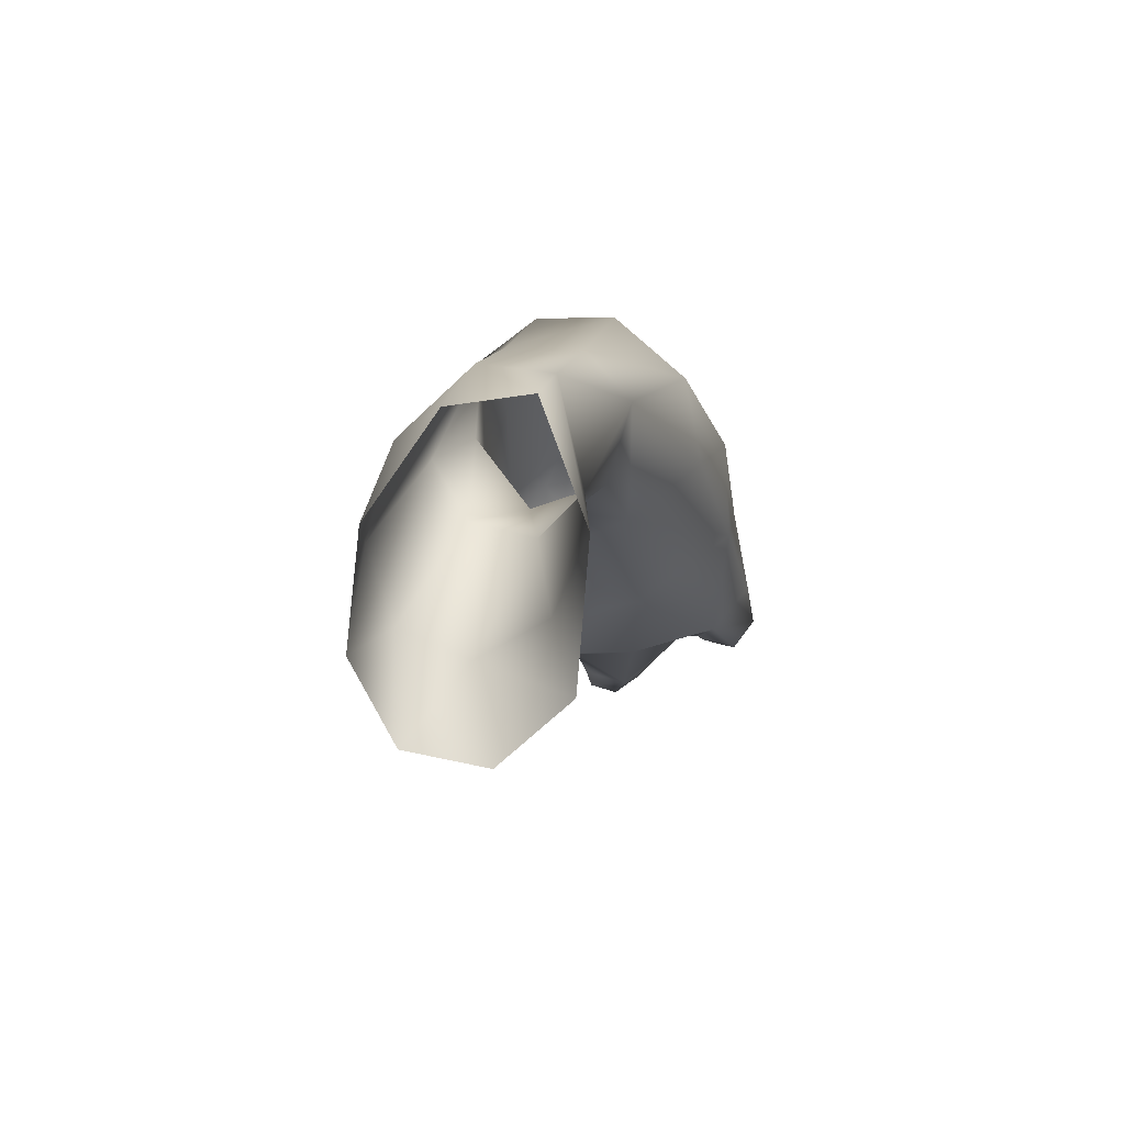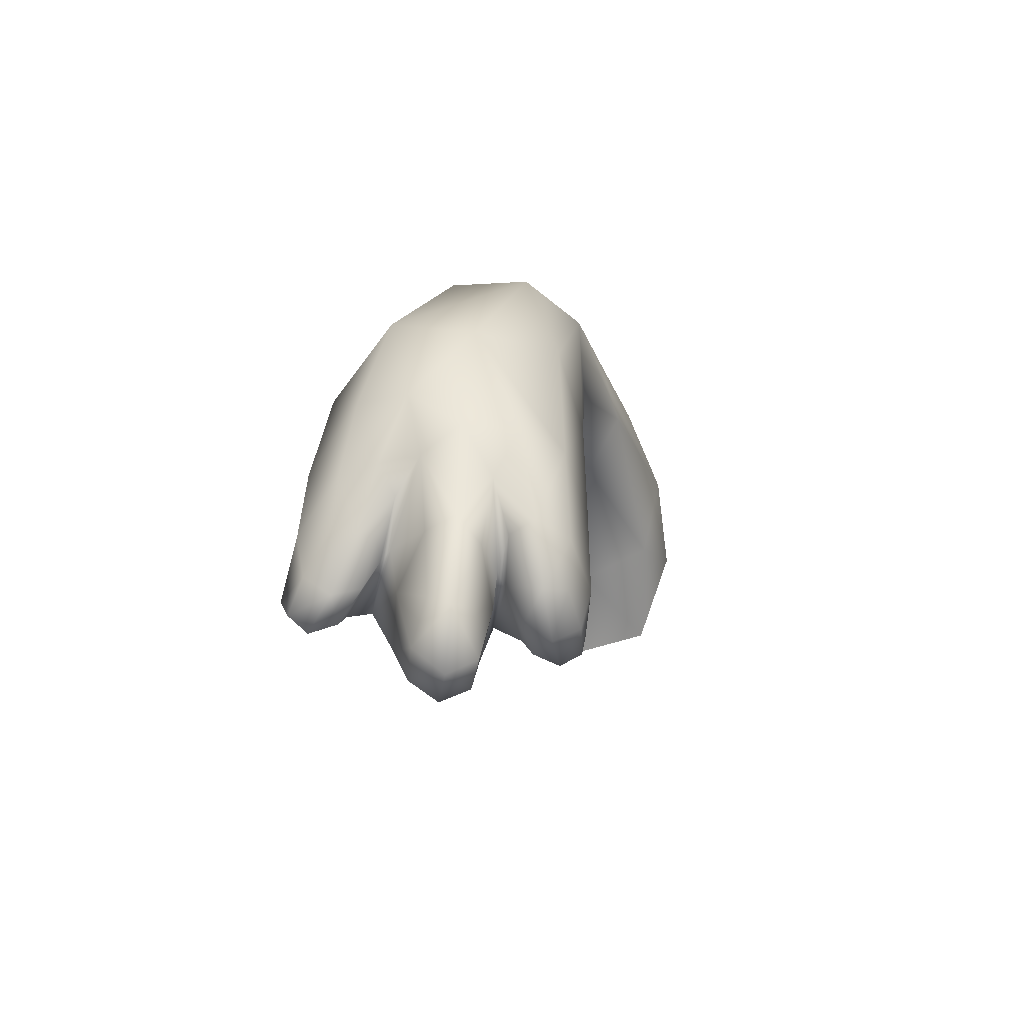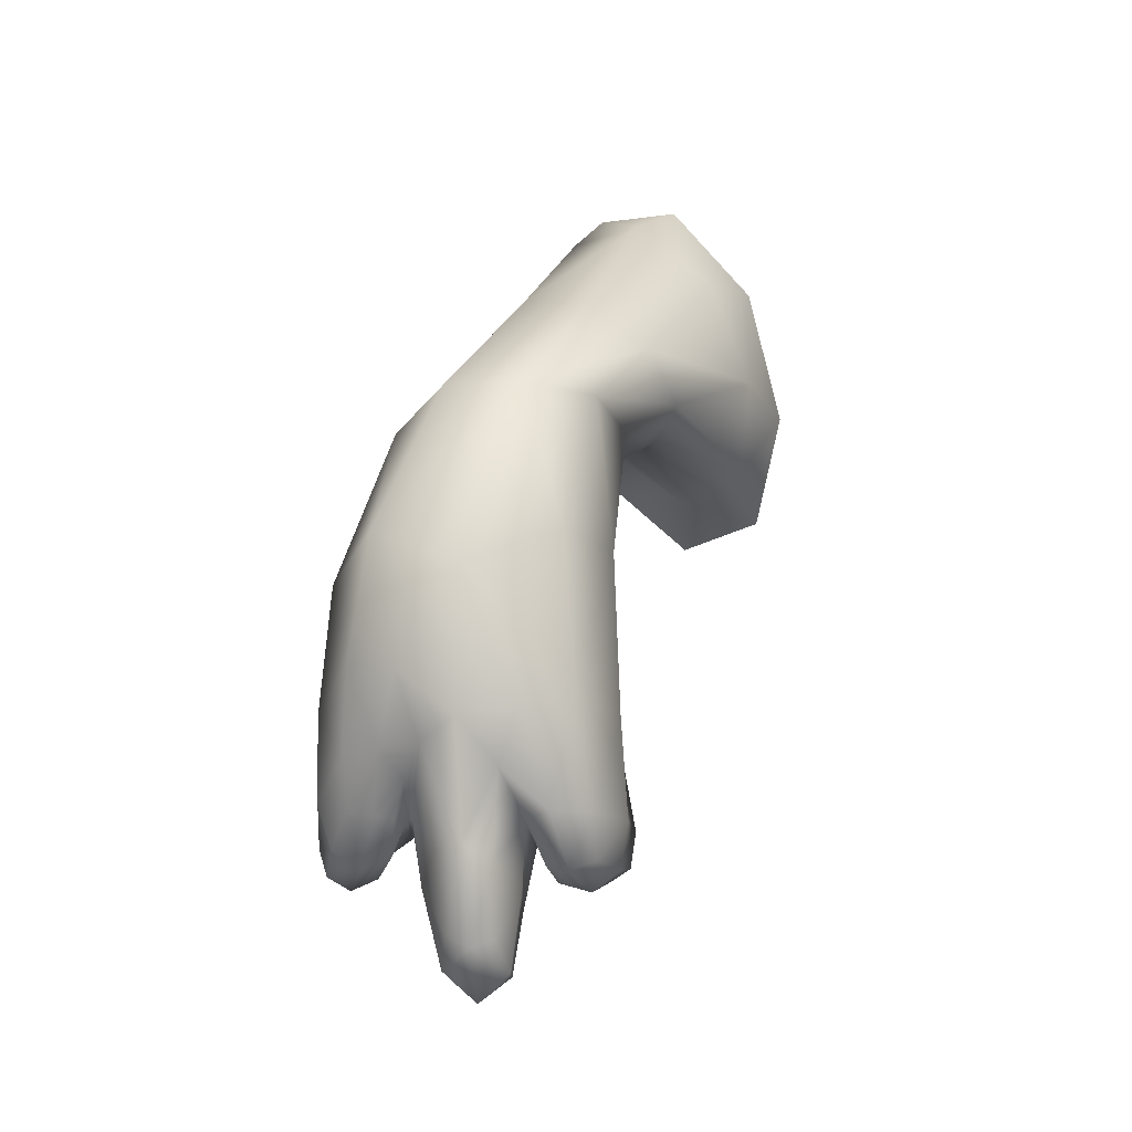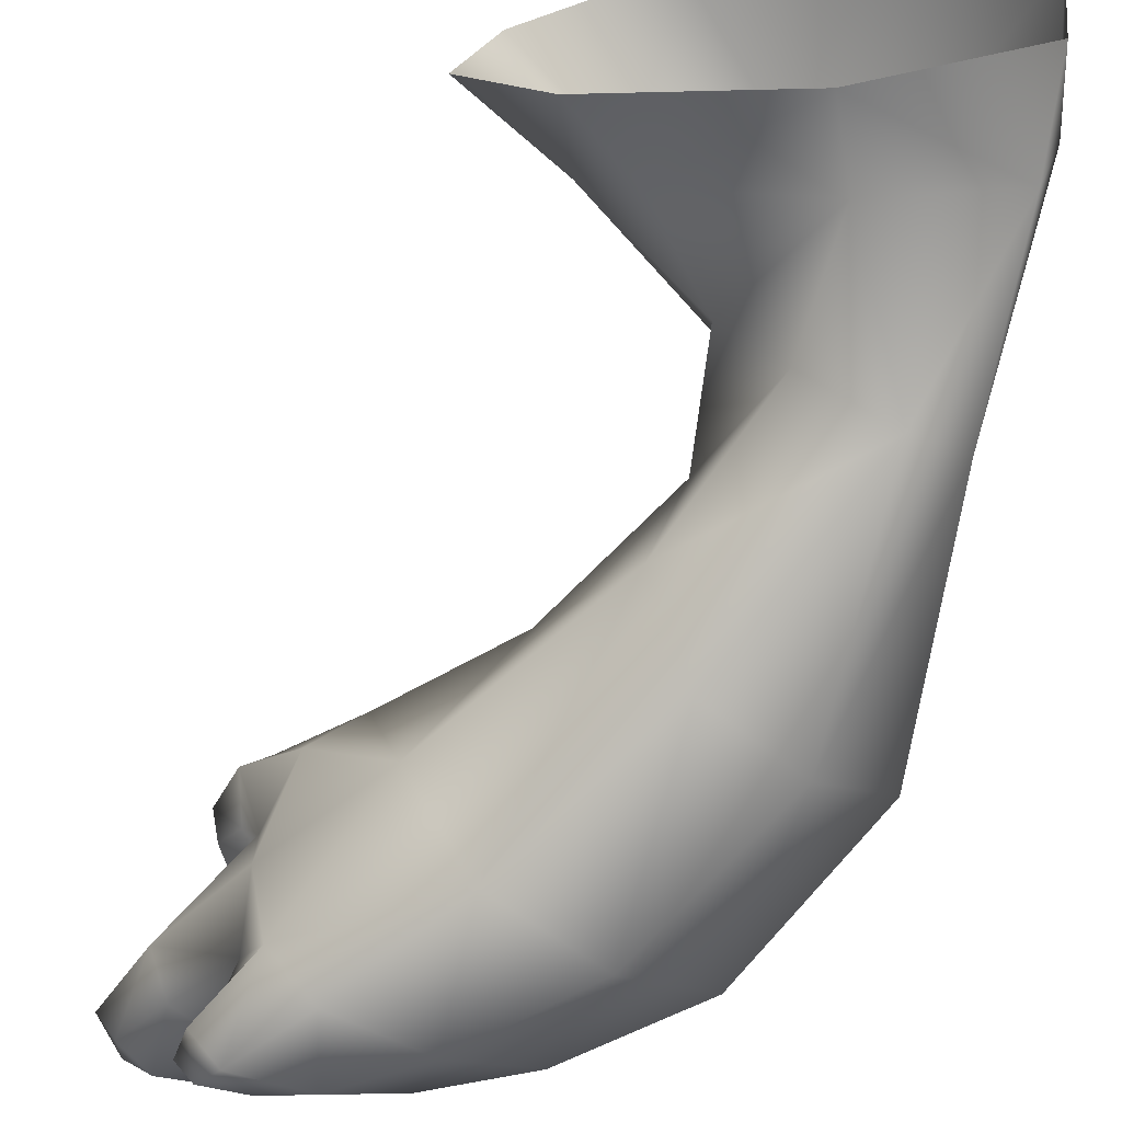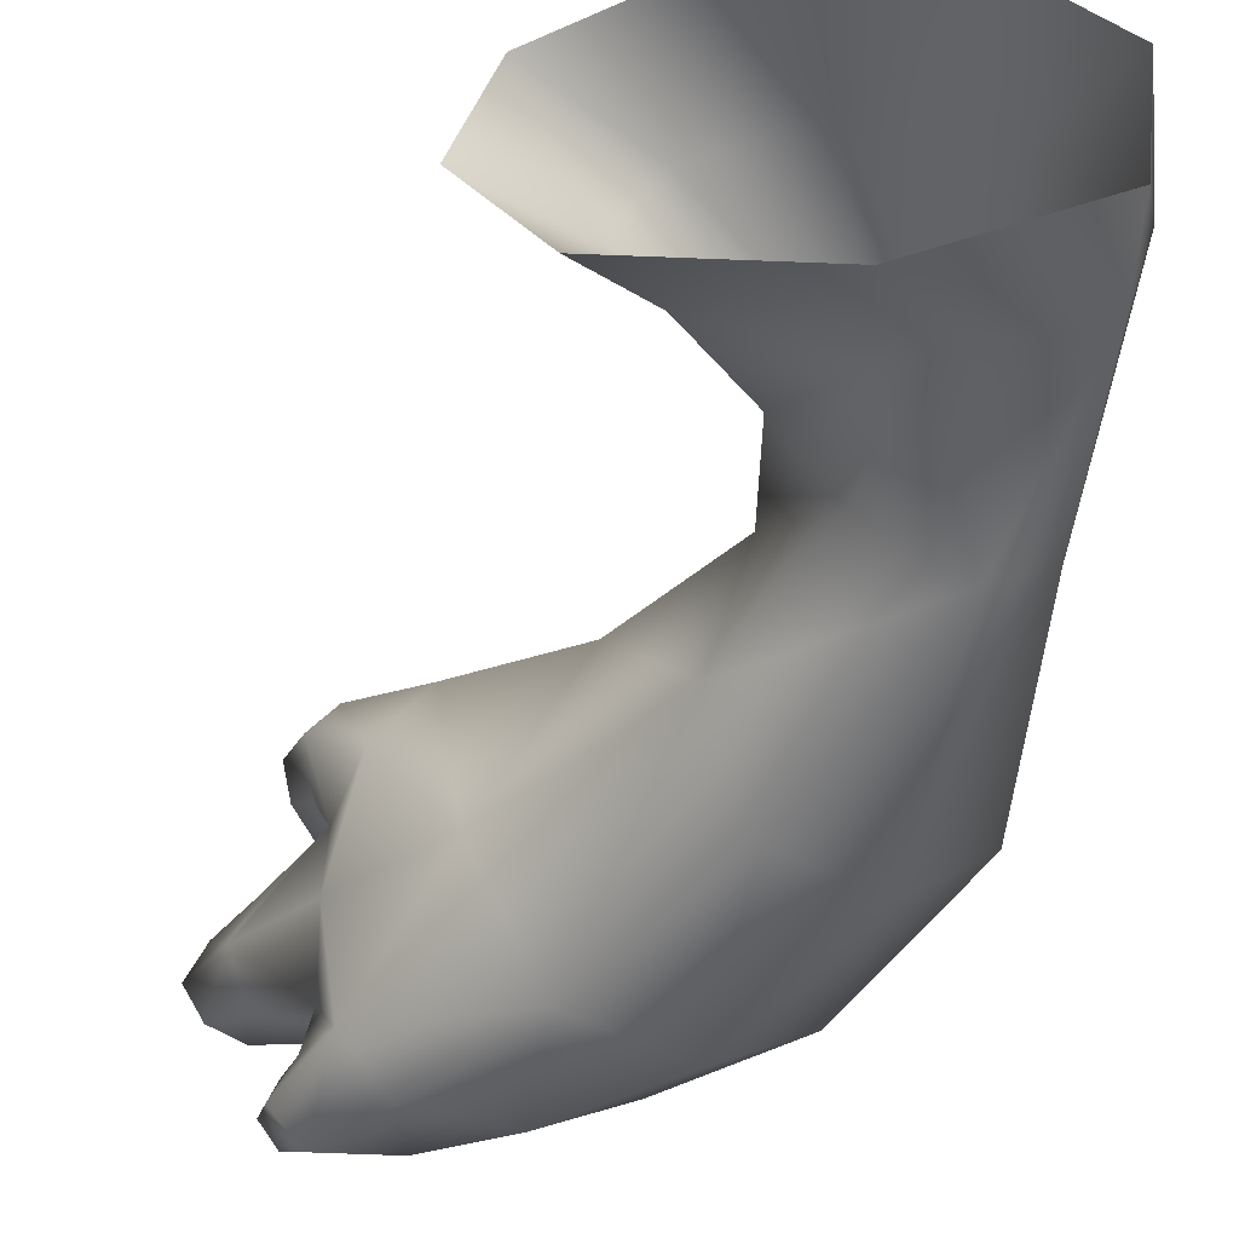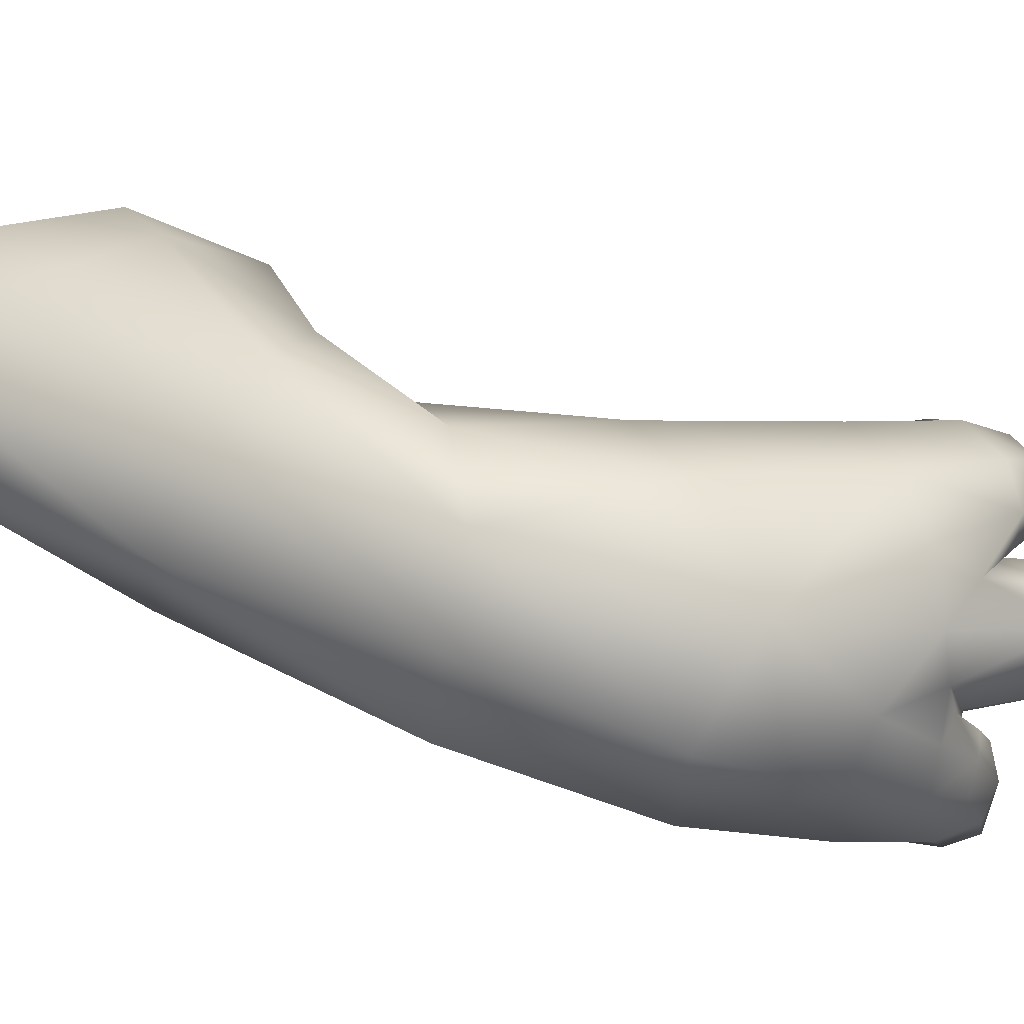
<metadata>
{"format":"obj","ext":"obj","renderer":"f3d","projection":"perspective","resolution":1024,"background":"white","views":[{"elev":62.6,"azim":-102.9,"up":"+Z"},{"elev":-60.7,"azim":79.8,"up":"+Z"},{"elev":-23.9,"azim":92.7,"up":"+Z"},{"elev":-53.6,"azim":-49.2,"up":"+Y"},{"elev":-28.9,"azim":-43.9,"up":"+Y"},{"elev":-3.9,"azim":77.7,"up":"+Y"}]}
</metadata>
<code>
g default
v 0.1315 0.05167 -1.237
v 0.09771 0.1537 -1.233
v 0.2414 0.09924 -1.306
v 0.2629 -0.01289 -1.278
v 0.1344 0.2275 -1.195
v 0.2657 0.1973 -1.238
v 0.4182 0.1229 -1.248
v 0.4309 0.03067 -1.284
v 0.4165 -0.04681 -1.262
v -0.5421 0.03626 1.236
v -0.2651 0.1365 1.656
v -0.8657 0.1531 0.7391
v -0.5603 0.1653 0.7247
v -0.3264 0.001588 1.105
v -0.06459 0.03261 1.421
v -0.942 0.4511 0.48
v -0.829 0.7459 0.5412
v -0.3991 0.6707 0.566
v -0.5564 0.4403 0.5172
v -0.6396 0.8507 0.925
v -0.4412 0.7327 1.396
v -0.07721 0.5656 1.237
v -0.2242 0.7155 0.8693
v -0.268 0.4306 1.69
v 0.005749 0.2768 1.457
v -0.1374 -0.1228 0.7828
v 0.08161 -0.2612 0.9159
v -0.2103 0.1368 0.6311
v 0.07062 0.1034 0.3302
v -0.01009 -0.2485 0.2526
v 0.1587 -0.5599 0.2483
v -0.03555 0.3449 0.5306
v 0.2289 0.4191 0.5402
v 0.7414 0.142 0.3073
v 0.3954 0.2344 0.3423
v 0.396 0.322 0.6865
v 0.4197 0.1037 0.8668
v 0.8012 -0.3836 0.3341
v 0.885 -0.1013 0.296
v 0.2964 -0.1456 0.951
v 0.4971 -0.583 0.3045
v 0.02113 -0.3063 -0.511
v 0.1649 -0.7106 -0.386
v 0.1667 0.1083 -0.2351
v 0.1499 0.1957 -0.7531
v 0.03229 0.02732 -0.8539
v 0.09525 -0.08458 -1.047
v 0.02606 -0.3029 -0.9858
v 0.08707 -0.5232 -1.062
v 0.01935 -0.6416 -0.9085
v 0.132 -0.8135 -0.8328
v 0.5103 0.1889 -0.1777
v 0.8394 0.02892 -0.2352
v 0.7051 0.06619 -0.7835
v 0.4318 0.2051 -0.7443
v 0.942 -0.3049 -0.3984
v 0.8418 -0.6117 -0.2351
v 0.6992 -0.692 -0.6484
v 0.7937 -0.5206 -0.701
v 0.6792 -0.4469 -0.9203
v 0.7995 -0.3198 -0.866
v 0.681 -0.1888 -1.003
v 0.7953 -0.1146 -0.842
v 0.5111 -0.7802 -0.2848
v 0.4179 -0.8255 -0.725
v 0.1722 -0.3844 -1.574
v 0.1418 -0.2732 -1.629
v 0.2956 -0.2747 -1.69
v 0.3093 -0.3947 -1.583
v 0.1759 -0.1705 -1.575
v 0.3128 -0.1666 -1.597
v 0.4638 -0.2093 -1.521
v 0.4803 -0.288 -1.551
v 0.4618 -0.3696 -1.499
v 0.1177 -0.8176 -1.206
v 0.08291 -0.7385 -1.247
v 0.232 -0.6819 -1.211
v 0.2535 -0.7855 -1.153
v 0.1205 -0.6388 -1.216
v 0.2561 -0.5777 -1.179
v 0.413 -0.5536 -1.096
v 0.4267 -0.6246 -1.086
v 0.4114 -0.7157 -1.062
v 0.04157 0.1489 -1.088
v 0.1136 0.01514 -1.133
v 0.1236 0.2469 -1.06
v 0.3328 0.2248 -1.085
v 0.5421 0.1111 -1.119
v 0.616 -0.02668 -1.135
v 0.5379 -0.108 -1.141
v 0.3705 -0.1181 -1.108
v 0.3221 -0.08193 -1.154
v 0.06321 -0.2864 -1.362
v 0.1356 -0.4395 -1.354
v 0.141 -0.139 -1.349
v 0.3522 -0.129 -1.335
v 0.5679 -0.206 -1.288
v 0.646 -0.3062 -1.249
v 0.5659 -0.4016 -1.25
v 0.365 -0.4989 -1.069
v 0.3471 -0.463 -1.313
v 0.02481 -0.7478 -1.146
v 0.1046 -0.8507 -1.104
v 0.1026 -0.6137 -1.135
v 0.3164 -0.5272 -1.079
v 0.5355 -0.5123 -0.9897
v 0.614 -0.589 -0.9187
v 0.5361 -0.7181 -0.9157
v 0.3191 -0.8291 -1.005
g polySurface31 polySurface29 polySurface26 polyToSubd1
f 2 3 1
f 1 3 4
f 5 6 2
f 2 6 3
f 8 3 7
f 7 3 6
f 9 4 8
f 8 4 3
f 14 10 13
f 13 10 12
f 11 10 15
f 15 10 14
f 18 19 17
f 17 19 16
f 13 12 19
f 19 12 16
f 22 23 21
f 21 23 20
f 17 20 18
f 18 20 23
f 15 25 11
f 11 25 24
f 21 24 22
f 22 24 25
f 15 14 27
f 27 14 26
f 13 28 14
f 14 28 26
f 30 26 29
f 29 26 28
f 31 27 30
f 30 27 26
f 13 19 28
f 28 19 32
f 33 32 18
f 18 32 19
f 34 35 33
f 33 35 32
f 28 32 29
f 29 32 35
f 18 23 33
f 33 23 36
f 37 36 22
f 22 36 23
f 38 39 37
f 37 39 36
f 33 36 34
f 34 36 39
f 22 25 37
f 37 25 40
f 27 40 15
f 15 40 25
f 31 41 27
f 27 41 40
f 37 40 38
f 38 40 41
f 31 30 43
f 43 30 42
f 29 44 30
f 30 44 42
f 46 42 45
f 45 42 44
f 47 48 46
f 46 48 42
f 49 50 48
f 48 50 42
f 51 43 50
f 50 43 42
f 29 35 44
f 44 35 52
f 53 52 34
f 34 52 35
f 55 52 54
f 54 52 53
f 45 44 55
f 55 44 52
f 34 39 53
f 53 39 56
f 38 57 39
f 39 57 56
f 58 59 57
f 57 59 56
f 60 61 59
f 59 61 56
f 62 63 61
f 61 63 56
f 53 56 54
f 54 56 63
f 38 41 57
f 57 41 64
f 43 64 31
f 31 64 41
f 51 65 43
f 43 65 64
f 57 64 58
f 58 64 65
f 67 68 66
f 66 68 69
f 71 68 70
f 70 68 67
f 72 73 71
f 71 73 68
f 74 69 73
f 73 69 68
f 76 77 75
f 75 77 78
f 80 77 79
f 79 77 76
f 81 82 80
f 80 82 77
f 78 77 83
f 83 77 82
f 46 84 47
f 47 84 85
f 45 86 46
f 46 86 84
f 2 84 5
f 5 84 86
f 1 85 2
f 2 85 84
f 55 87 45
f 45 87 86
f 54 88 55
f 55 88 87
f 6 87 7
f 7 87 88
f 86 87 5
f 5 87 6
f 63 89 54
f 54 89 88
f 90 89 62
f 62 89 63
f 9 8 90
f 90 8 89
f 7 88 8
f 8 88 89
f 62 91 90
f 90 91 92
f 85 92 47
f 47 92 91
f 1 4 85
f 85 4 92
f 90 92 9
f 9 92 4
f 48 93 49
f 49 93 94
f 95 93 47
f 47 93 48
f 67 93 70
f 70 93 95
f 94 93 66
f 66 93 67
f 47 91 95
f 95 91 96
f 62 97 91
f 91 97 96
f 71 96 72
f 72 96 97
f 95 96 70
f 70 96 71
f 61 98 62
f 62 98 97
f 99 98 60
f 60 98 61
f 73 98 74
f 74 98 99
f 72 97 73
f 73 97 98
f 60 100 99
f 99 100 101
f 94 101 49
f 49 101 100
f 66 69 94
f 94 69 101
f 99 101 74
f 74 101 69
f 51 50 103
f 103 50 102
f 49 104 50
f 50 104 102
f 76 102 79
f 79 102 104
f 103 102 75
f 75 102 76
f 100 105 49
f 49 105 104
f 60 106 100
f 100 106 105
f 80 105 81
f 81 105 106
f 79 104 80
f 80 104 105
f 59 107 60
f 60 107 106
f 108 107 58
f 58 107 59
f 83 82 108
f 108 82 107
f 81 106 82
f 82 106 107
f 58 65 108
f 108 65 109
f 103 109 51
f 51 109 65
f 75 78 103
f 103 78 109
f 108 109 83
f 83 109 78

</code>
